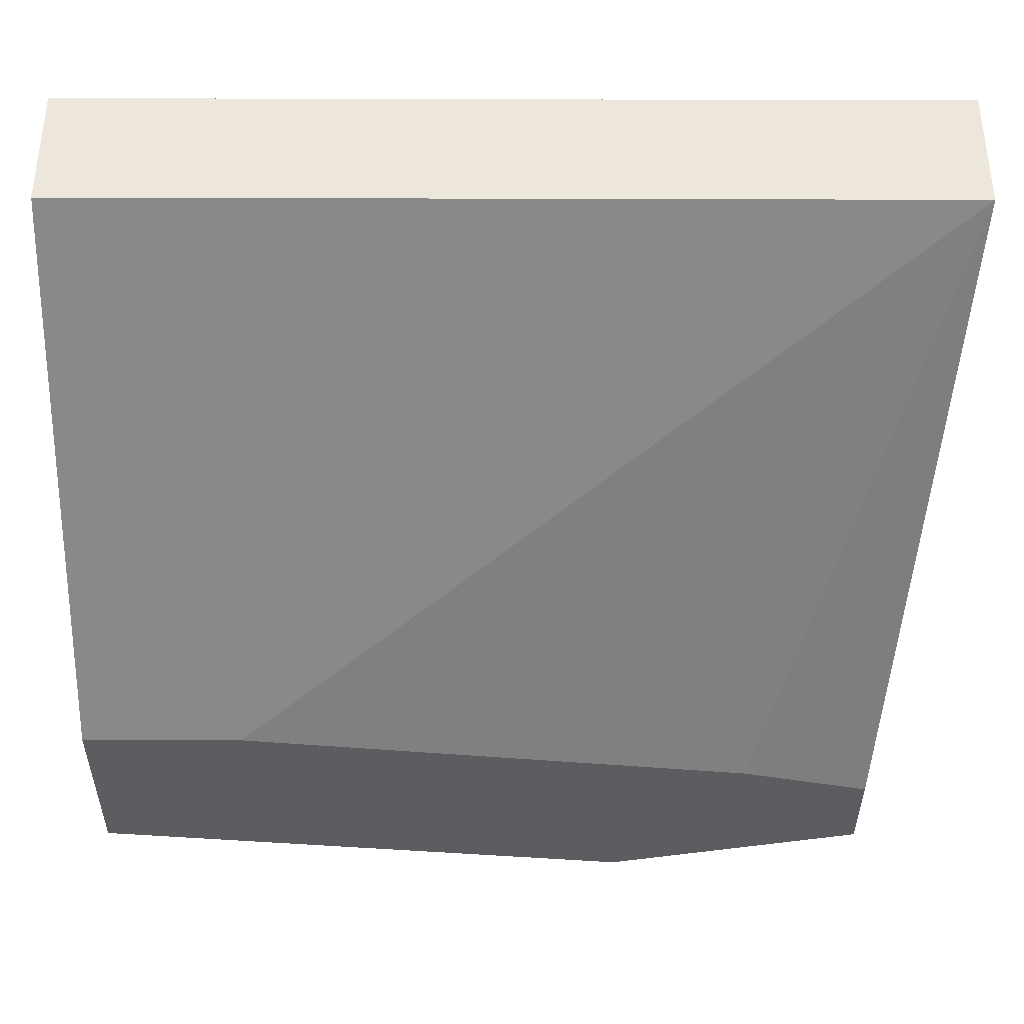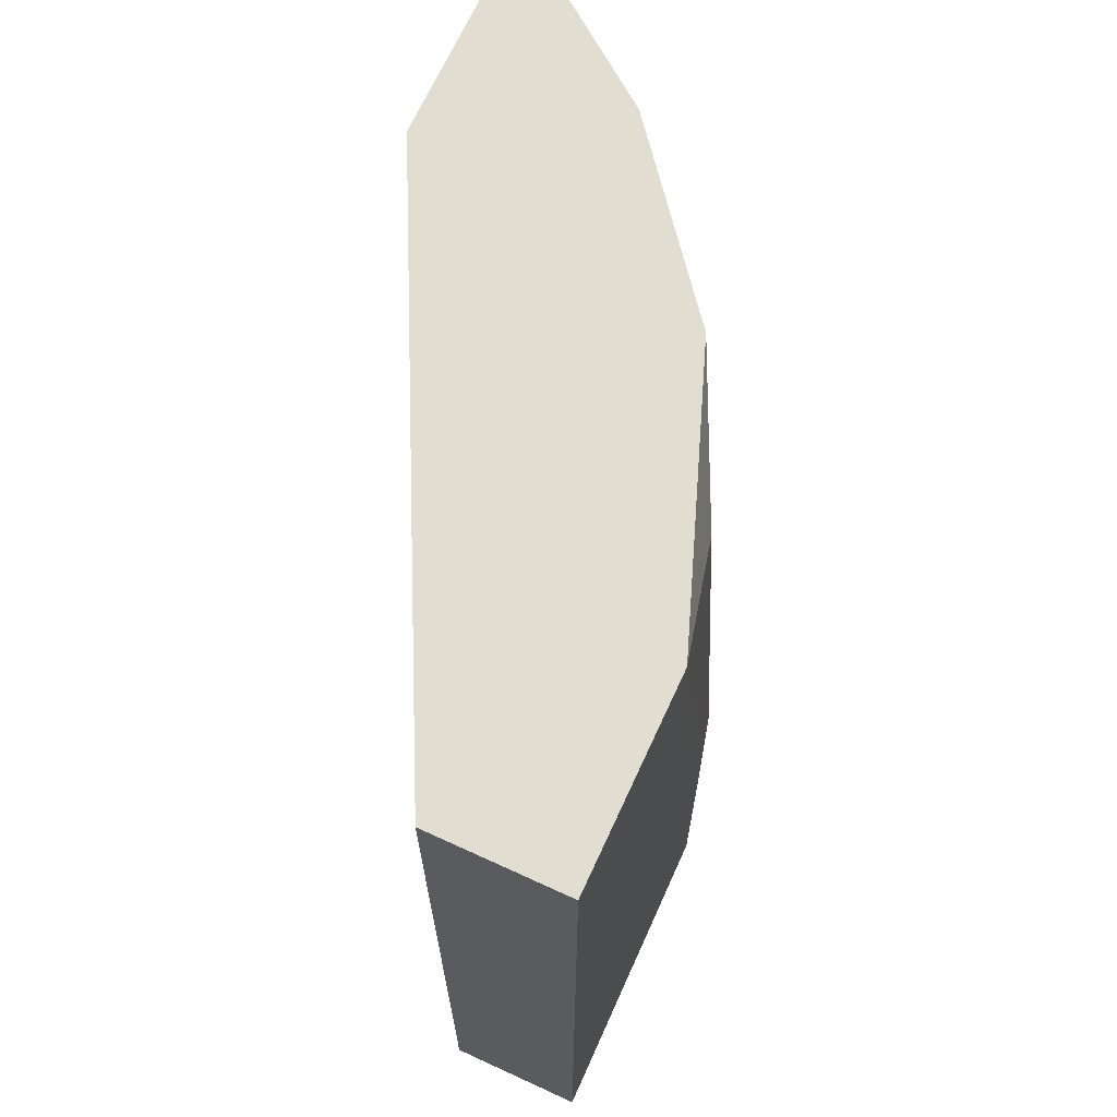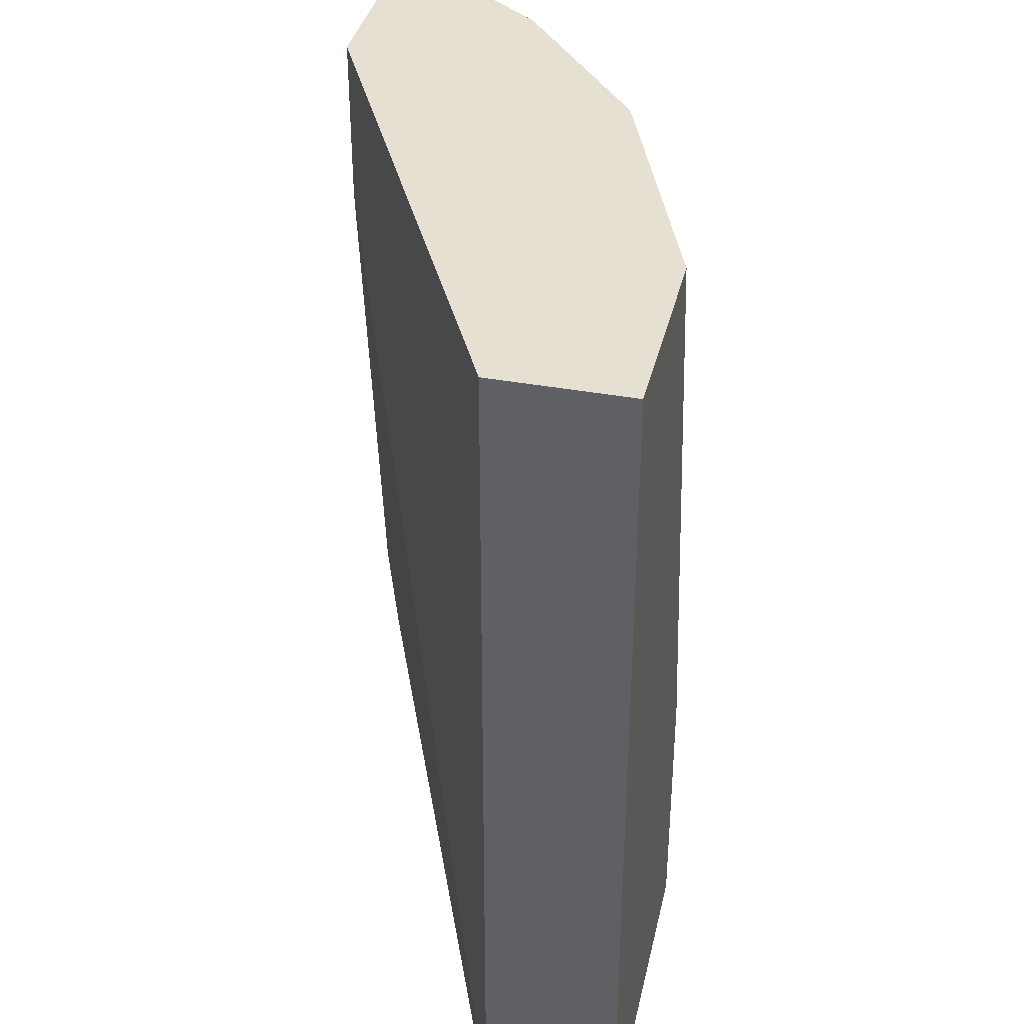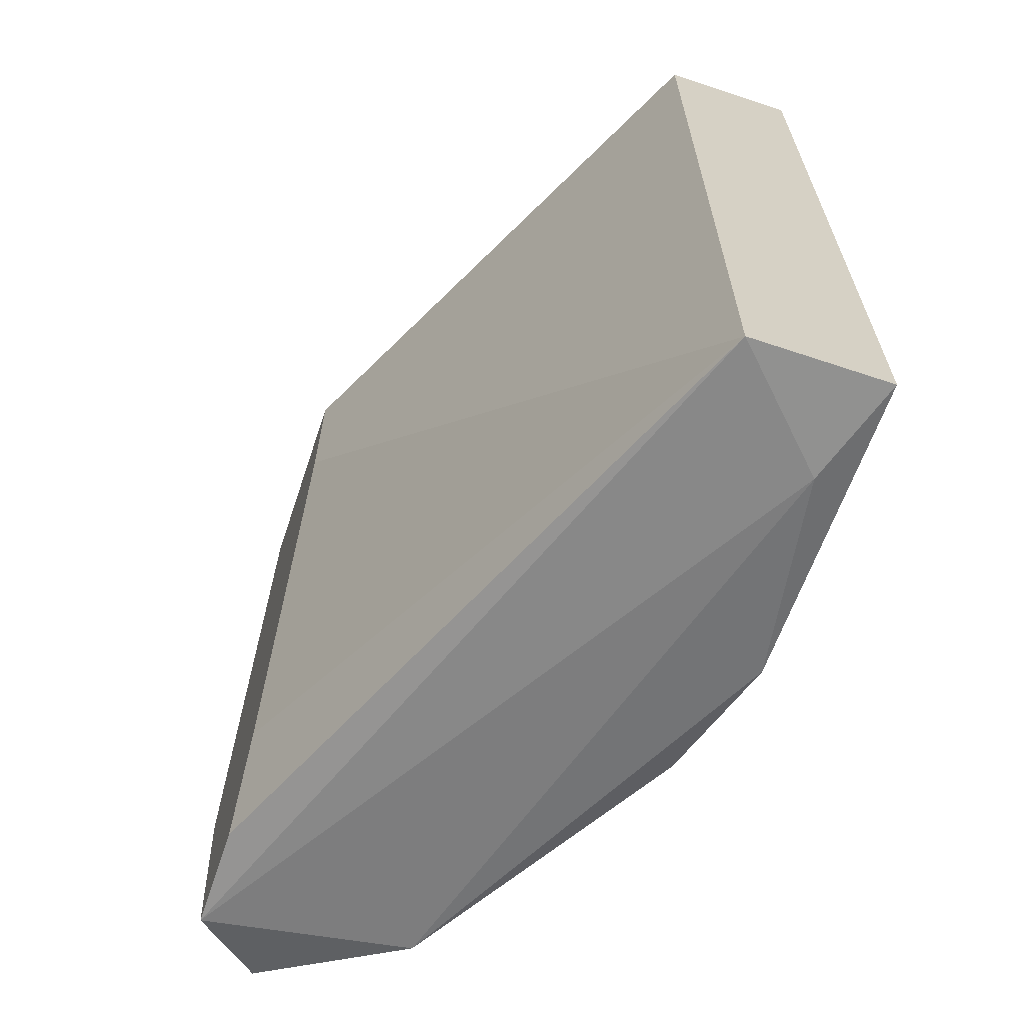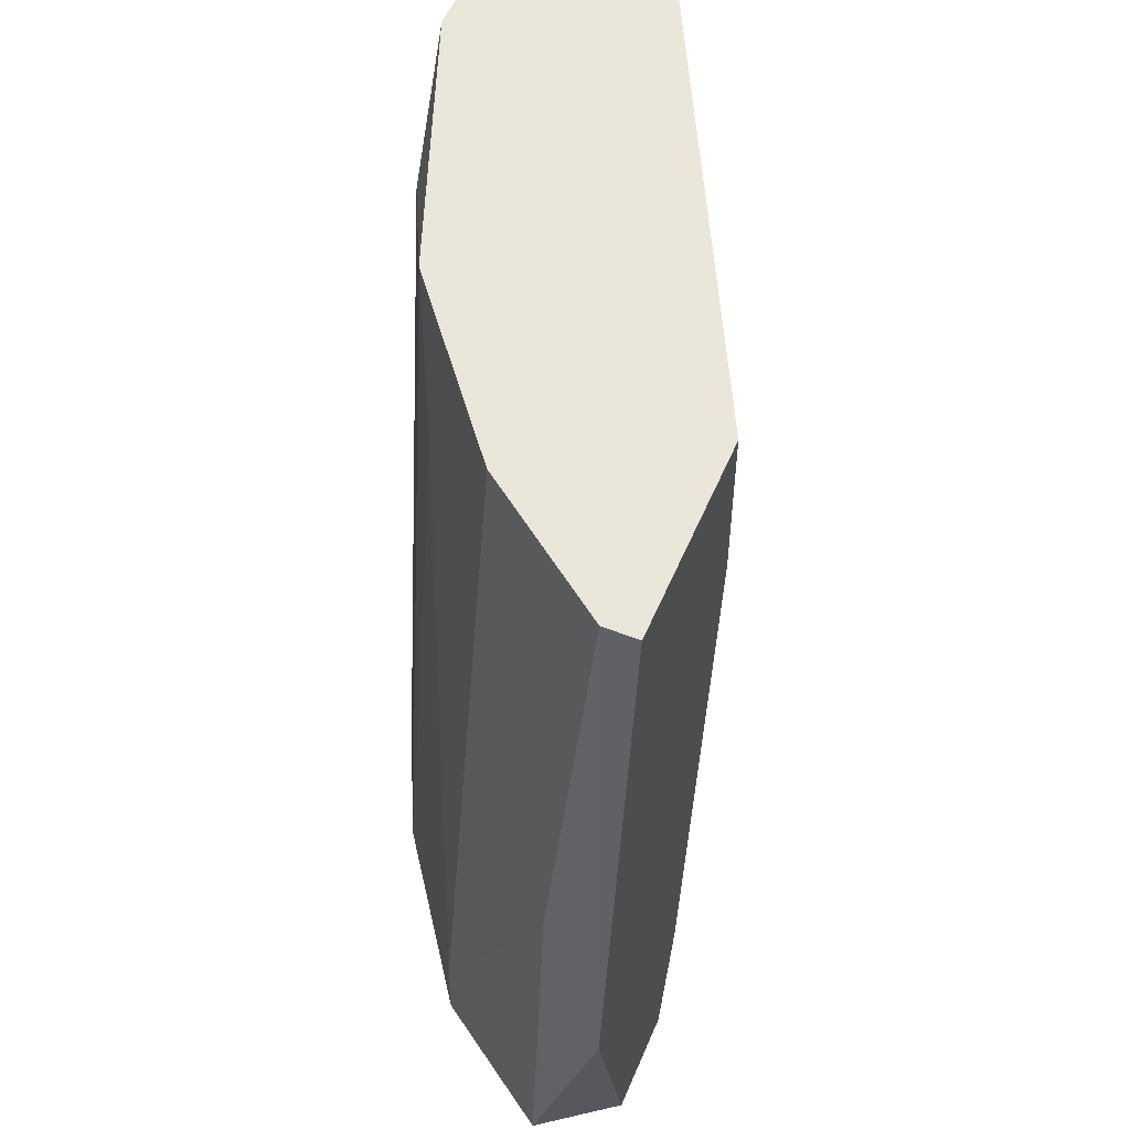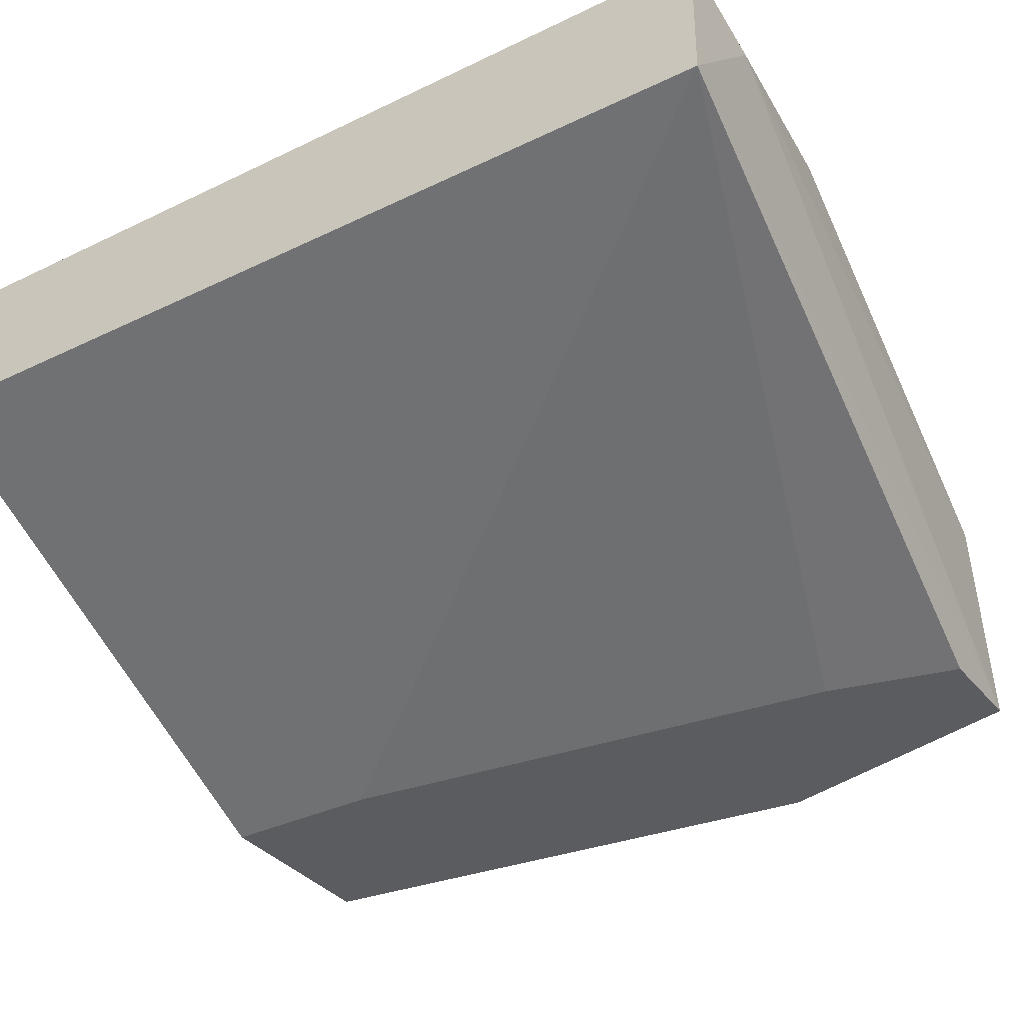
<metadata>
{"format":"obj","ext":"obj","renderer":"f3d","projection":"perspective","resolution":1024,"background":"white","views":[{"elev":-36.7,"azim":-90.2,"up":"+Z"},{"elev":68.6,"azim":-65.3,"up":"+Y"},{"elev":37.8,"azim":-76.8,"up":"+Y"},{"elev":-65.9,"azim":-108.5,"up":"+Y"},{"elev":54.8,"azim":112.7,"up":"+Y"},{"elev":-34.9,"azim":-57.1,"up":"+Z"}]}
</metadata>
<code>
v 0.02251 -0.02831 0.03758
v 0.02726 -0.02831 0.03402
v 0.02726 -0.03069 0.03402
v 0.02488 -0.000983 0.03283
v 0.02488 -0.03069 0.02689
v 0.013 -0.02237 0.04115
v 0.013 -0.03188 0.04115
v 0.02845 -0.000983 0.02689
v 0.02845 -0.000983 0.02808
v 0.02845 -0.03069 0.02689
v 0.02369 -0.02593 0.02689
v 0.005874 -0.03306 0.03996
v 0.02132 -0.000983 0.02689
v 0.02132 -0.006924 0.02689
v 0.02132 -0.005737 0.03639
v 0.01419 -0.00336 0.03996
v 0.03082 -0.02118 0.02689
v 0.03082 -0.02949 0.02927
v 0.01894 -0.000983 0.03758
v 0.02963 -0.01643 0.02927
v 0.002306 -0.000983 0.04115
v 0.002306 -0.000983 0.03639
v 0.002306 -0.03306 0.04115
v 0.002306 -0.03306 0.03639
v 0.009436 -0.000983 0.04115
v 0.01775 -0.03069 0.03996
f 26 16 6
f 24 22 13
f 22 24 21
f 13 22 21
f 13 21 8
f 11 13 8
f 21 24 23
f 7 21 23
f 21 7 25
f 8 21 25
f 11 8 10
f 8 25 4
f 10 18 3
f 7 3 26
f 3 1 26
f 1 16 26
f 18 10 17
f 10 8 17
f 24 11 5
f 11 10 5
f 10 24 5
f 1 15 19
f 15 4 19
f 4 25 19
f 25 16 19
f 16 1 19
f 18 17 20
f 11 24 14
f 13 11 14
f 24 13 14
f 23 24 12
f 7 23 12
f 24 10 12
f 3 7 12
f 10 3 12
f 15 1 2
f 4 15 2
f 1 3 2
f 3 18 2
f 20 4 2
f 18 20 2
f 8 4 9
f 17 8 9
f 4 20 9
f 20 17 9
f 25 7 6
f 16 25 6
f 7 26 6

</code>
